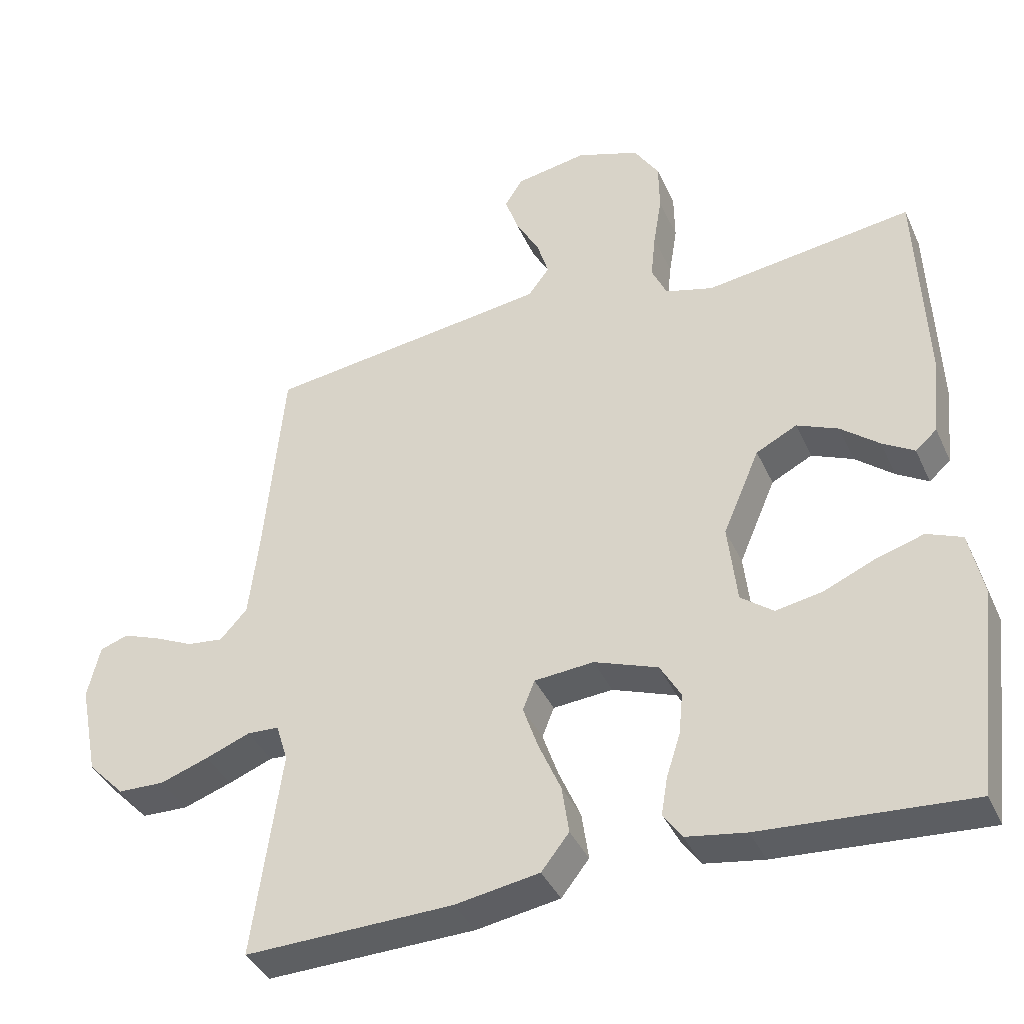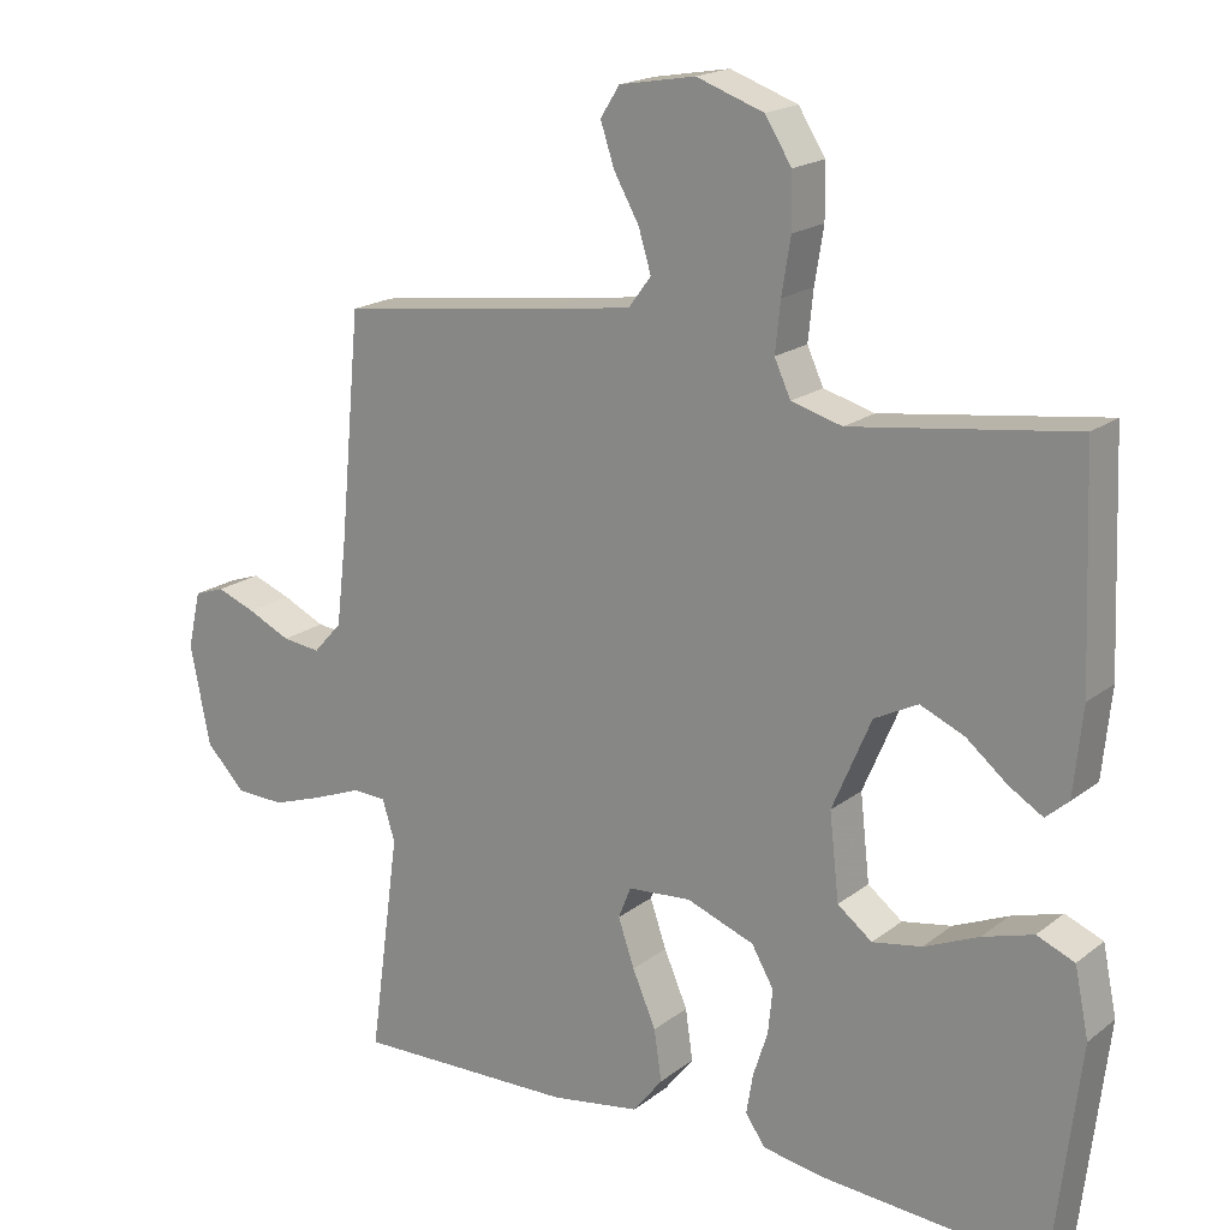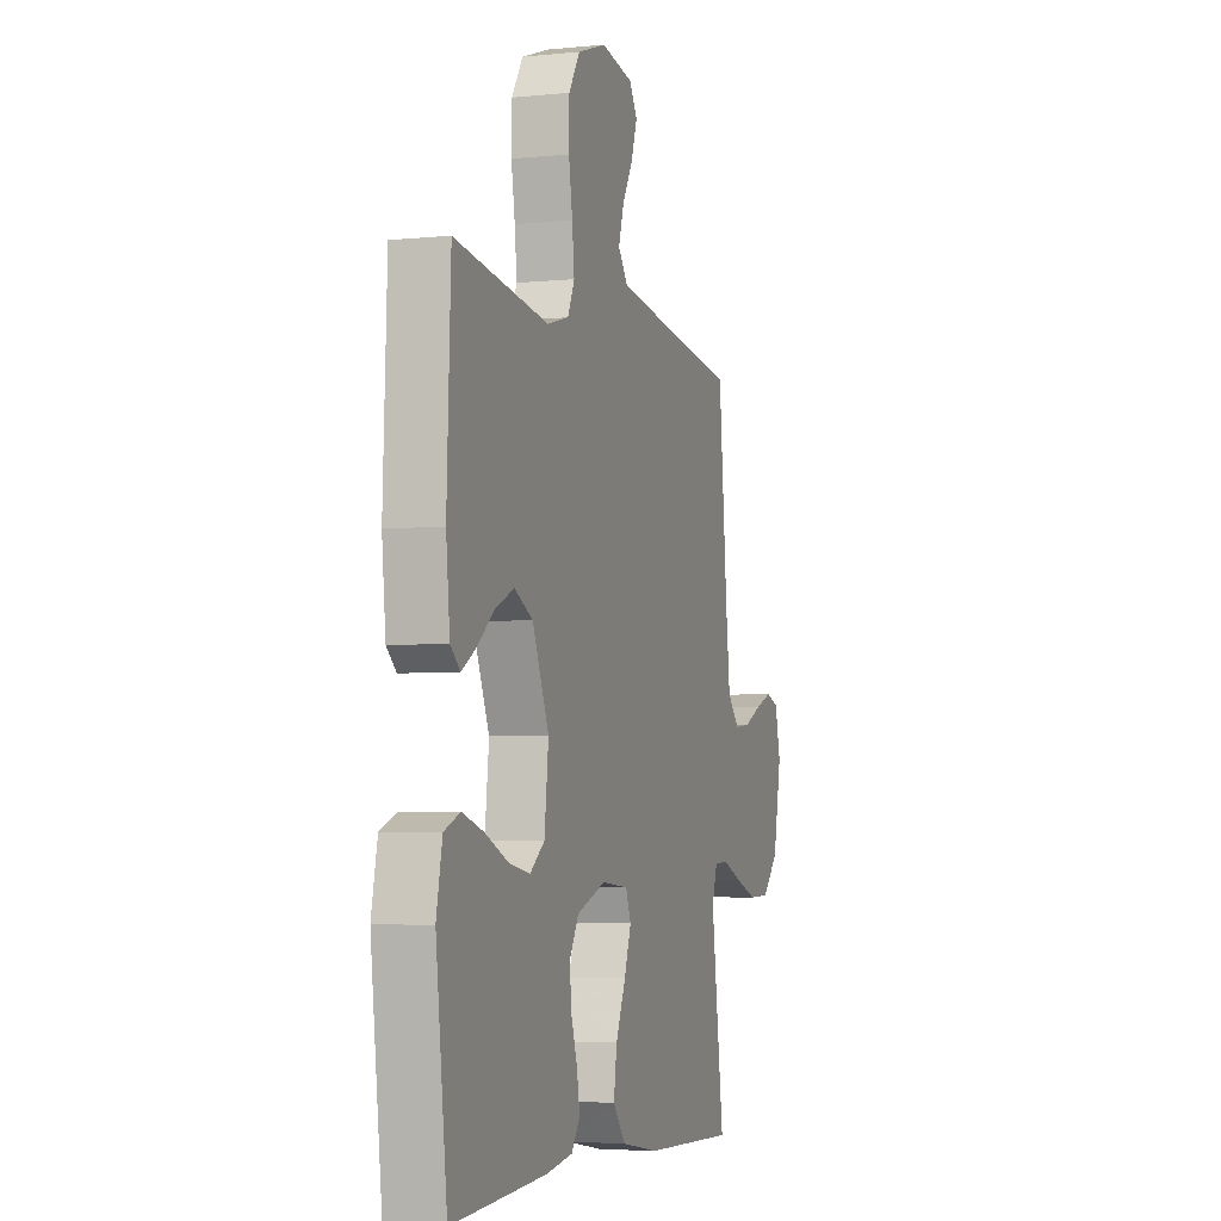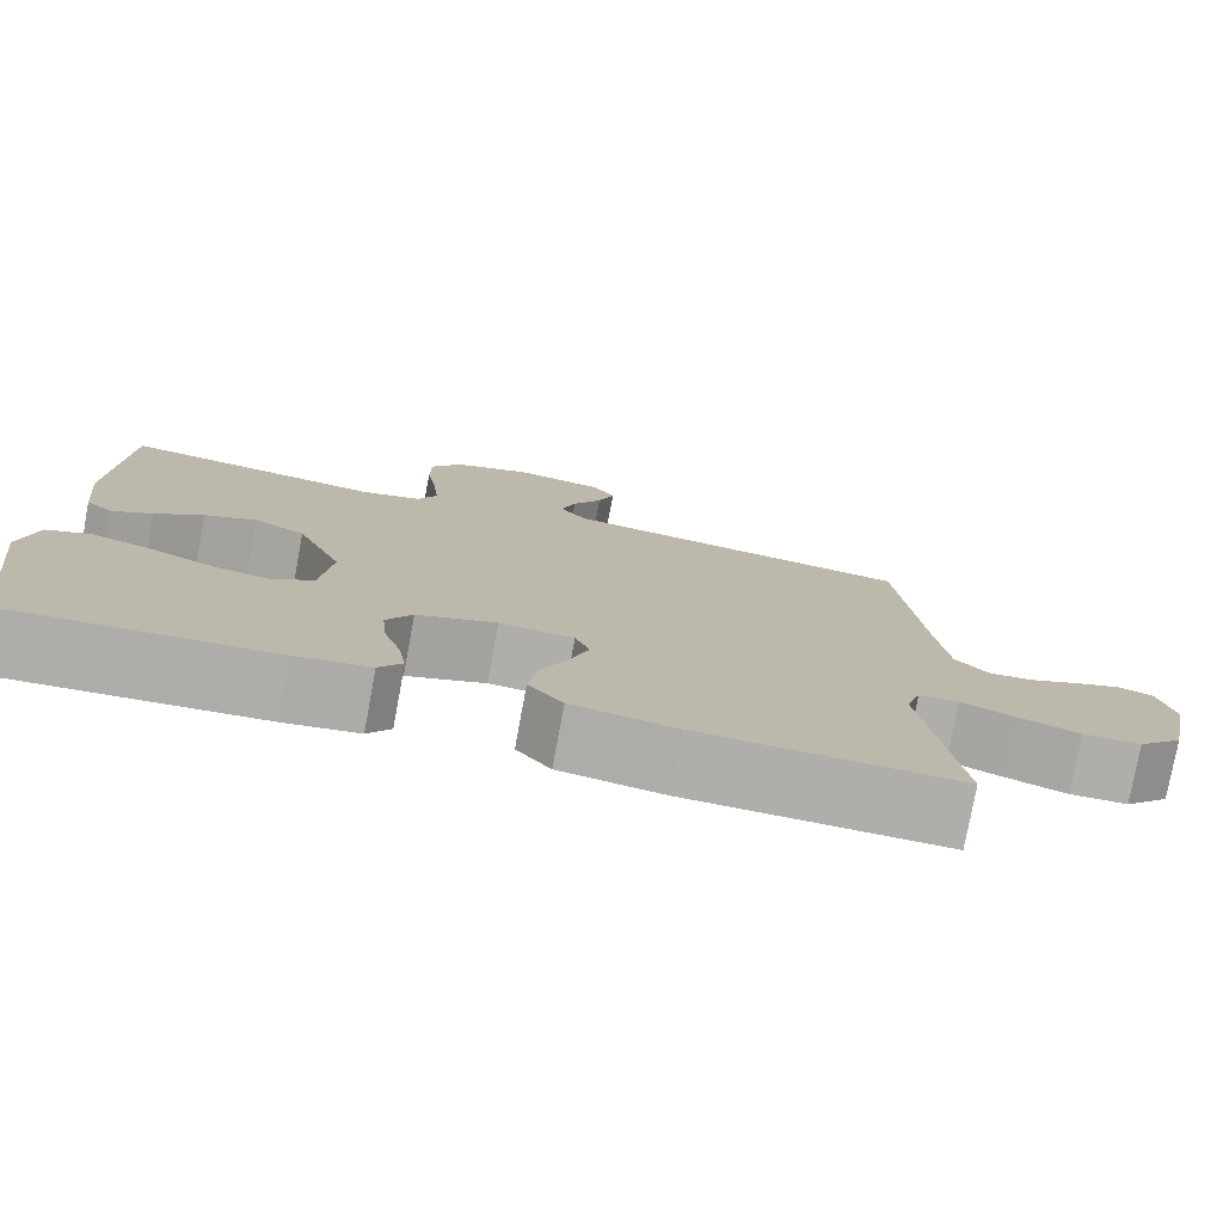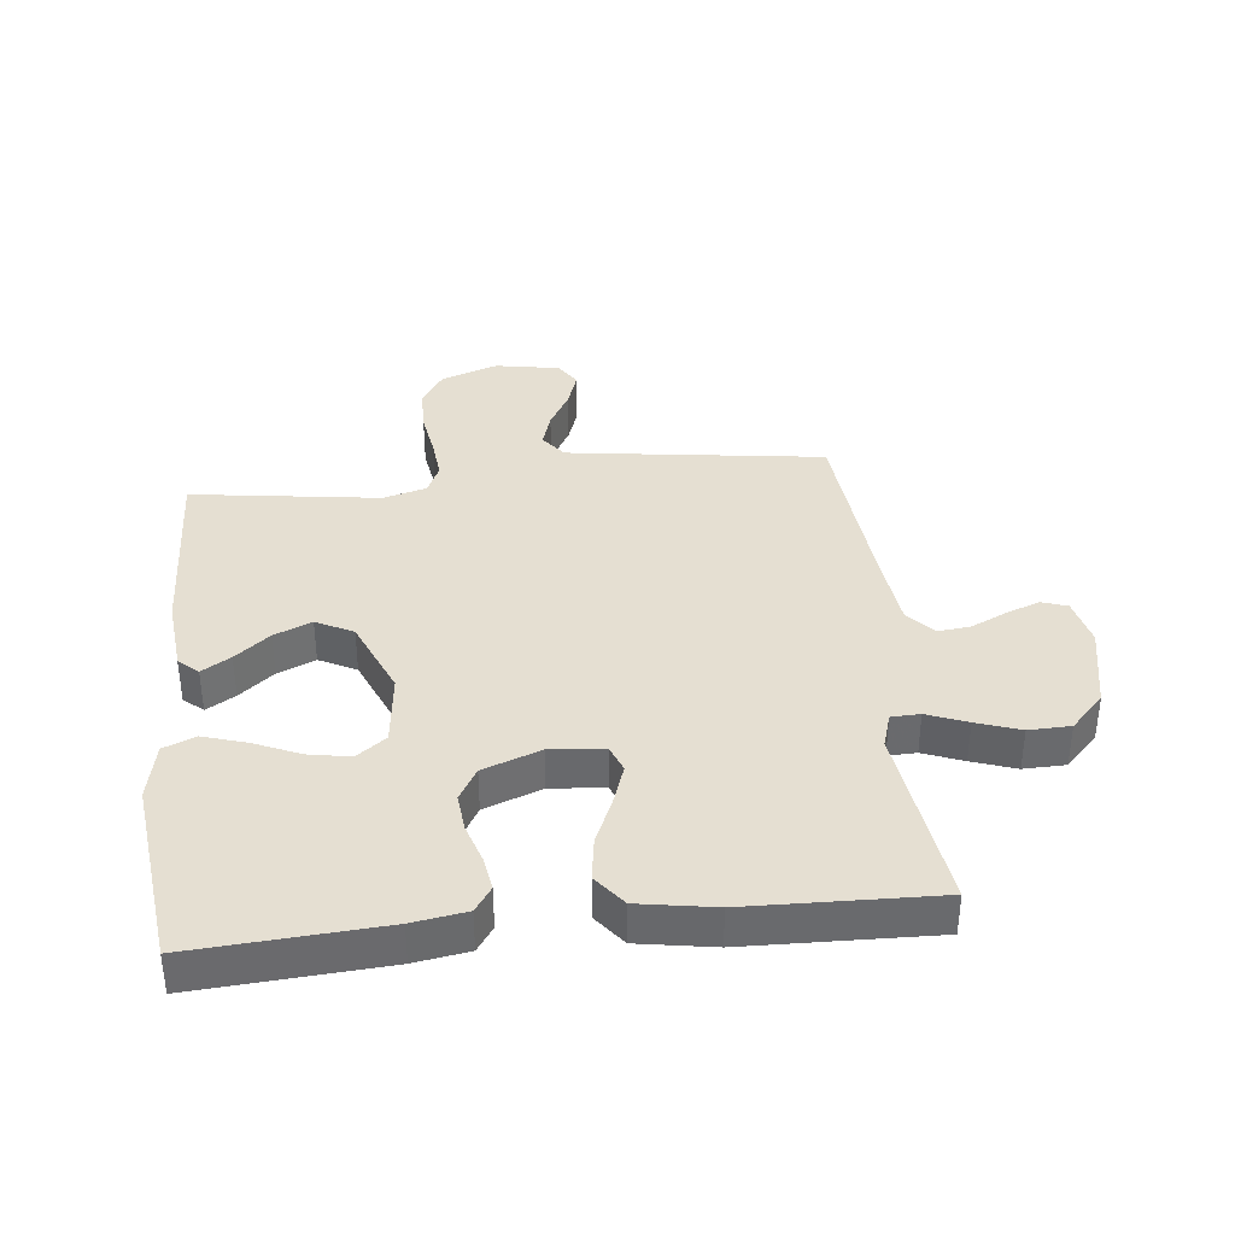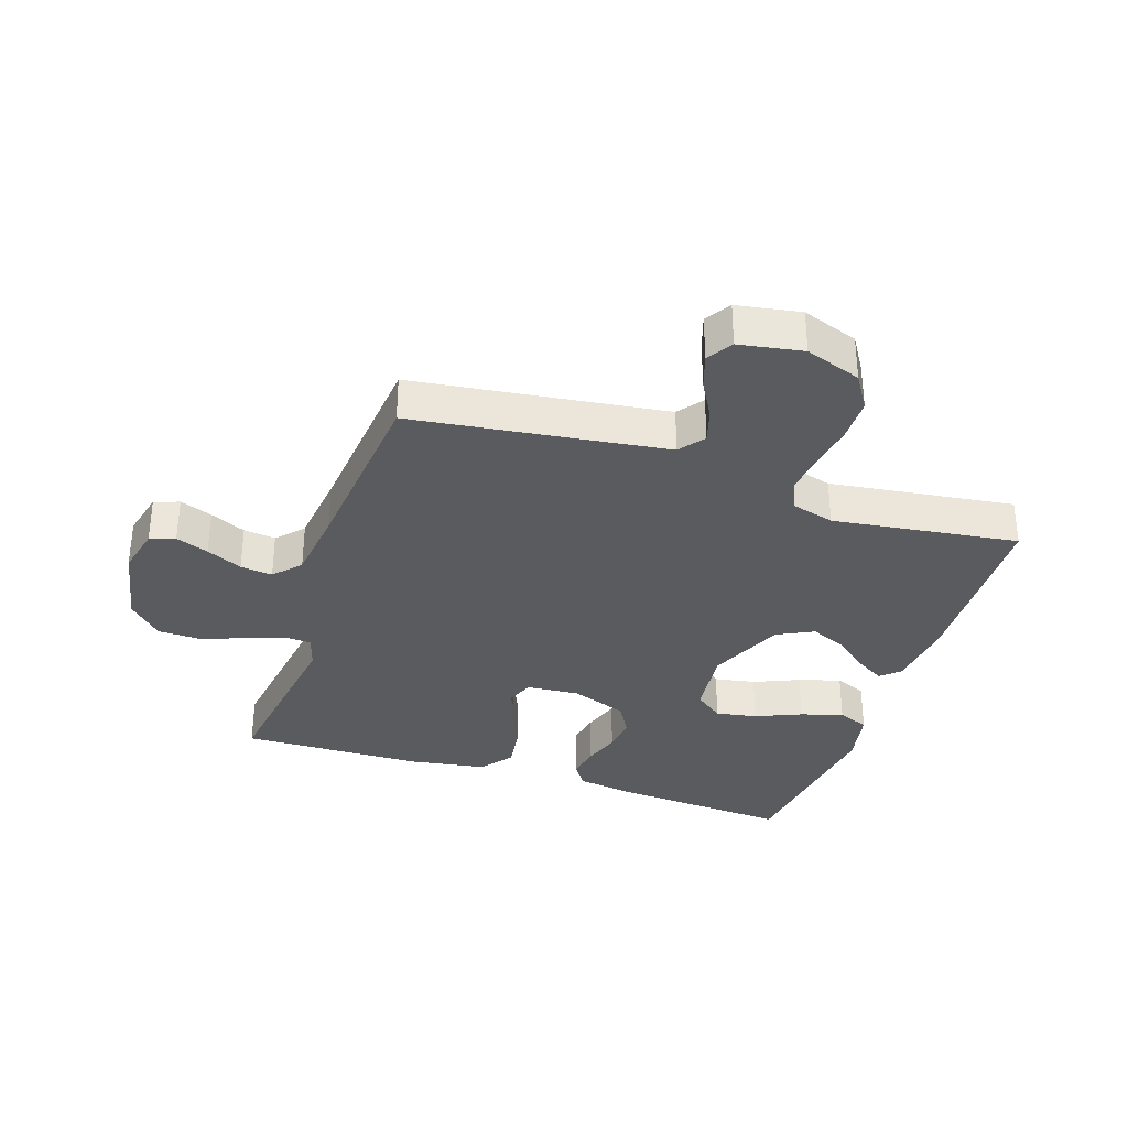
<metadata>
{"format":"obj","ext":"obj","renderer":"f3d","projection":"perspective","resolution":1024,"background":"white","views":[{"elev":-39.1,"azim":22.7,"up":"+Z"},{"elev":18.7,"azim":35.1,"up":"+Z"},{"elev":-4.5,"azim":108.0,"up":"+Z"},{"elev":-77.7,"azim":169.5,"up":"+Z"},{"elev":37.3,"azim":174.0,"up":"+Y"},{"elev":-33.4,"azim":-18.5,"up":"+Y"}]}
</metadata>
<code>
v -0.5 0.07 0.5
v -0.2 0.07 0.54
v -0.09 0.07 0.555
v -0.059 0.07 0.596
v -0.076 0.07 0.652
v -0.11 0.07 0.712
v -0.129 0.07 0.769
v -0.103 0.07 0.81
v 0 0.07 0.828
v 0.091 0.07 0.796
v 0.127 0.07 0.739
v 0.128 0.07 0.667
v 0.116 0.07 0.593
v 0.109 0.07 0.526
v 0.131 0.07 0.478
v 0.2 0.07 0.459
v 0.5 0.07 0.5
v 0.512 0.07 0.2
v 0.5 0.07 0.082
v 0.469 0.07 0.055
v 0.423 0.07 0.083
v 0.368 0.07 0.128
v 0.308 0.07 0.154
v 0.249 0.07 0.124
v 0.196 0.07 0
v 0.209 0.07 -0.116
v 0.256 0.07 -0.152
v 0.323 0.07 -0.14
v 0.397 0.07 -0.108
v 0.466 0.07 -0.087
v 0.517 0.07 -0.108
v 0.536 0.07 -0.2
v 0.5 0.07 -0.5
v 0.2 0.07 -0.479
v 0.114 0.07 -0.465
v 0.087 0.07 -0.426
v 0.096 0.07 -0.372
v 0.116 0.07 -0.31
v 0.122 0.07 -0.25
v 0.092 0.07 -0.198
v 0 0.07 -0.164
v -0.086 0.07 -0.171
v -0.103 0.07 -0.214
v -0.081 0.07 -0.278
v -0.049 0.07 -0.352
v -0.039 0.07 -0.421
v -0.079 0.07 -0.472
v -0.2 0.07 -0.492
v -0.5 0.07 -0.5
v -0.459 0.07 -0.2
v -0.476 0.07 -0.145
v -0.522 0.07 -0.143
v -0.586 0.07 -0.168
v -0.656 0.07 -0.192
v -0.723 0.07 -0.19
v -0.776 0.07 -0.135
v -0.803 0.07 0
v -0.785 0.07 0.077
v -0.744 0.07 0.091
v -0.691 0.07 0.071
v -0.633 0.07 0.044
v -0.581 0.07 0.038
v -0.542 0.07 0.081
v -0.528 0.07 0.2
v -0.5 0 0.5
v -0.2 0 0.54
v -0.09 0 0.555
v -0.059 0 0.596
v -0.076 0 0.652
v -0.11 0 0.712
v -0.129 0 0.769
v -0.103 0 0.81
v 0 0 0.828
v 0.091 0 0.796
v 0.127 0 0.739
v 0.128 0 0.667
v 0.116 0 0.593
v 0.109 0 0.526
v 0.131 0 0.478
v 0.2 0 0.459
v 0.5 0 0.5
v 0.512 0 0.2
v 0.5 0 0.082
v 0.469 0 0.055
v 0.423 0 0.083
v 0.368 0 0.128
v 0.308 0 0.154
v 0.249 0 0.124
v 0.196 0 0
v 0.209 0 -0.116
v 0.256 0 -0.152
v 0.323 0 -0.14
v 0.397 0 -0.108
v 0.466 0 -0.087
v 0.517 0 -0.108
v 0.536 0 -0.2
v 0.5 0 -0.5
v 0.2 0 -0.479
v 0.114 0 -0.465
v 0.087 0 -0.426
v 0.096 0 -0.372
v 0.116 0 -0.31
v 0.122 0 -0.25
v 0.092 0 -0.198
v 0 0 -0.164
v -0.086 0 -0.171
v -0.103 0 -0.214
v -0.081 0 -0.278
v -0.049 0 -0.352
v -0.039 0 -0.421
v -0.079 0 -0.472
v -0.2 0 -0.492
v -0.5 0 -0.5
v -0.459 0 -0.2
v -0.476 0 -0.145
v -0.522 0 -0.143
v -0.586 0 -0.168
v -0.656 0 -0.192
v -0.723 0 -0.19
v -0.776 0 -0.135
v -0.803 0 0
v -0.785 0 0.077
v -0.744 0 0.091
v -0.691 0 0.071
v -0.633 0 0.044
v -0.581 0 0.038
v -0.542 0 0.081
v -0.528 0 0.2
f 58 59 60 61
f 56 57 58 61
f 56 61 62
f 55 56 62
f 52 53 54 55
f 52 55 62 63
f 47 48 49 50
f 47 50 51
f 44 45 46 47
f 43 44 47 51
f 42 43 51
f 41 42 51
f 35 36 37 38
f 35 38 39
f 34 35 39
f 33 34 39
f 32 33 39 40
f 28 29 30 31
f 27 28 31 32
f 19 20 21 22
f 19 22 23
f 16 17 18 19
f 15 16 19 23
f 10 11 12 13
f 10 13 14
f 9 10 14
f 8 9 14
f 5 6 7 8
f 4 5 8 14
f 3 4 14 15
f 64 1 2
f 41 51 52 63
f 27 32 40 41
f 26 27 41 63
f 25 26 63 64
f 3 15 23 24
f 24 25 64
f 2 3 24 64
f 125 124 123 122
f 125 122 121 120
f 126 125 120
f 126 120 119
f 119 118 117 116
f 127 126 119 116
f 114 113 112 111
f 115 114 111
f 111 110 109 108
f 115 111 108 107
f 115 107 106
f 115 106 105
f 102 101 100 99
f 103 102 99
f 103 99 98
f 103 98 97
f 104 103 97 96
f 95 94 93 92
f 96 95 92 91
f 86 85 84 83
f 87 86 83
f 83 82 81 80
f 87 83 80 79
f 77 76 75 74
f 78 77 74
f 78 74 73
f 78 73 72
f 72 71 70 69
f 78 72 69 68
f 79 78 68 67
f 66 65 128
f 127 116 115 105
f 105 104 96 91
f 127 105 91 90
f 128 127 90 89
f 88 87 79 67
f 128 89 88
f 128 88 67 66
f 1 65 66 2
f 2 66 67 3
f 3 67 68 4
f 4 68 69 5
f 5 69 70 6
f 6 70 71 7
f 7 71 72 8
f 8 72 73 9
f 9 73 74 10
f 10 74 75 11
f 11 75 76 12
f 12 76 77 13
f 13 77 78 14
f 14 78 79 15
f 15 79 80 16
f 16 80 81 17
f 17 81 82 18
f 18 82 83 19
f 19 83 84 20
f 20 84 85 21
f 21 85 86 22
f 22 86 87 23
f 23 87 88 24
f 24 88 89 25
f 25 89 90 26
f 26 90 91 27
f 27 91 92 28
f 28 92 93 29
f 29 93 94 30
f 30 94 95 31
f 31 95 96 32
f 32 96 97 33
f 33 97 98 34
f 34 98 99 35
f 35 99 100 36
f 36 100 101 37
f 37 101 102 38
f 38 102 103 39
f 39 103 104 40
f 40 104 105 41
f 41 105 106 42
f 42 106 107 43
f 43 107 108 44
f 44 108 109 45
f 45 109 110 46
f 46 110 111 47
f 47 111 112 48
f 48 112 113 49
f 49 113 114 50
f 50 114 115 51
f 51 115 116 52
f 52 116 117 53
f 53 117 118 54
f 54 118 119 55
f 55 119 120 56
f 56 120 121 57
f 57 121 122 58
f 58 122 123 59
f 59 123 124 60
f 60 124 125 61
f 61 125 126 62
f 62 126 127 63
f 63 127 128 64
f 64 128 65 1

</code>
